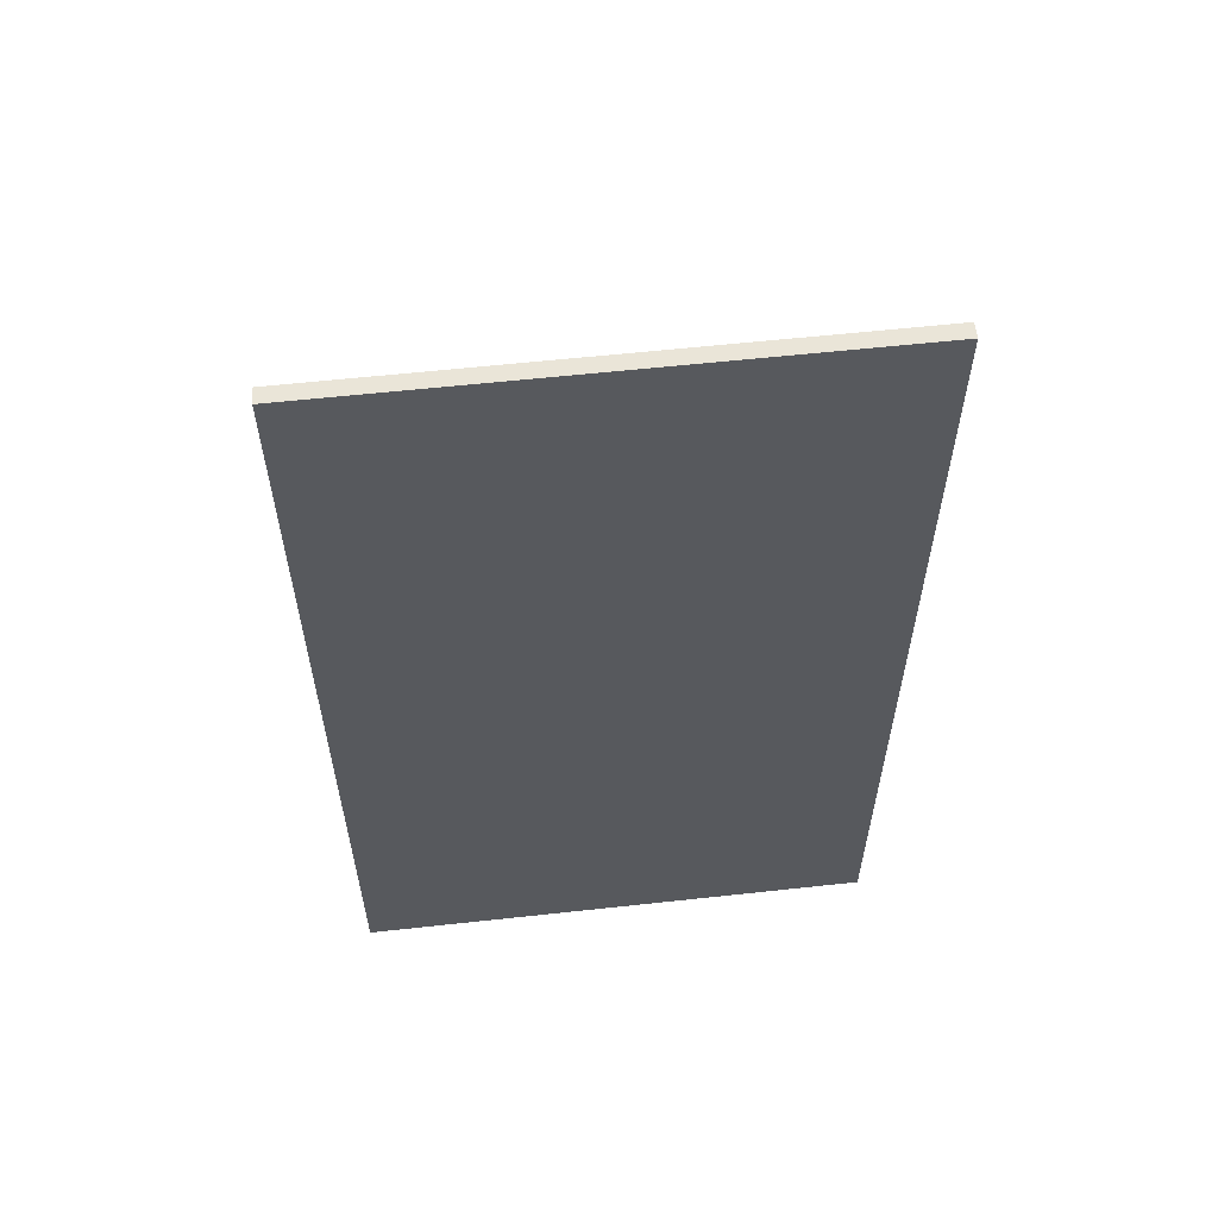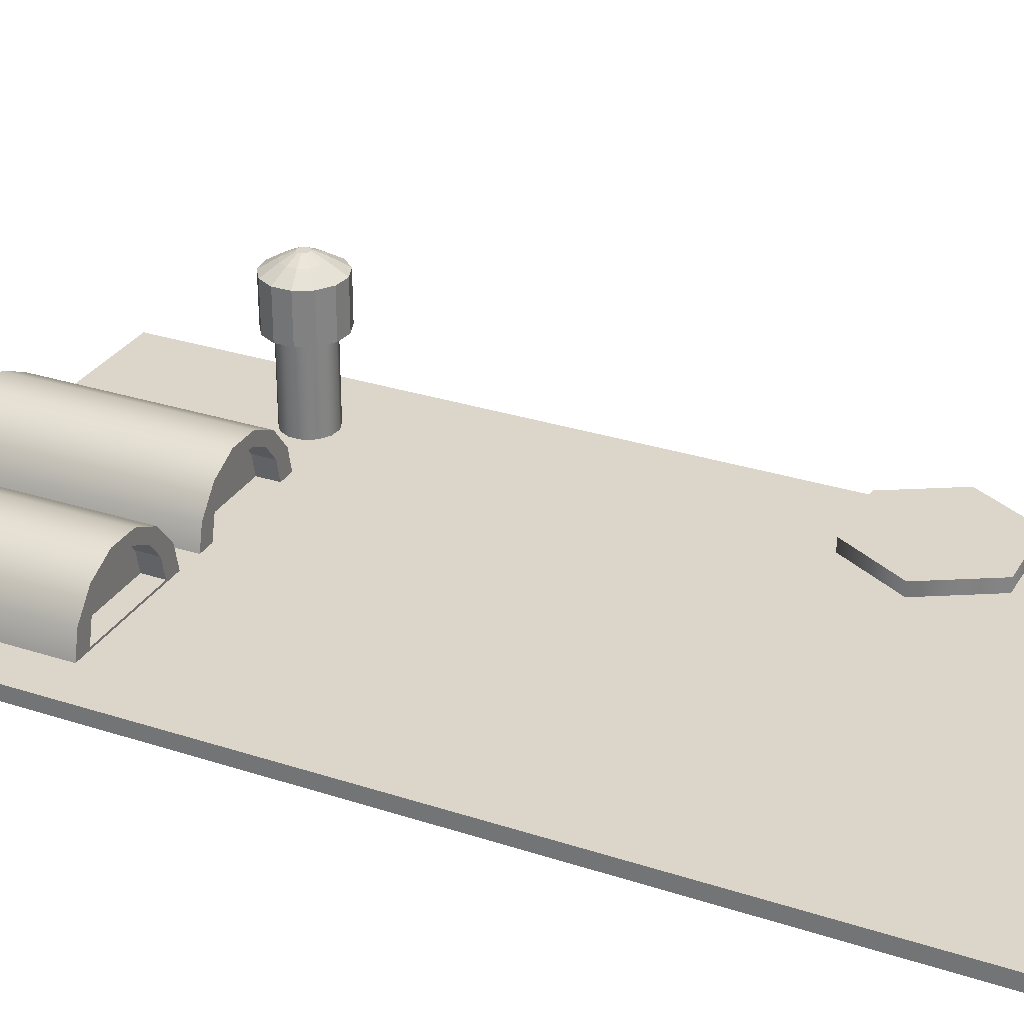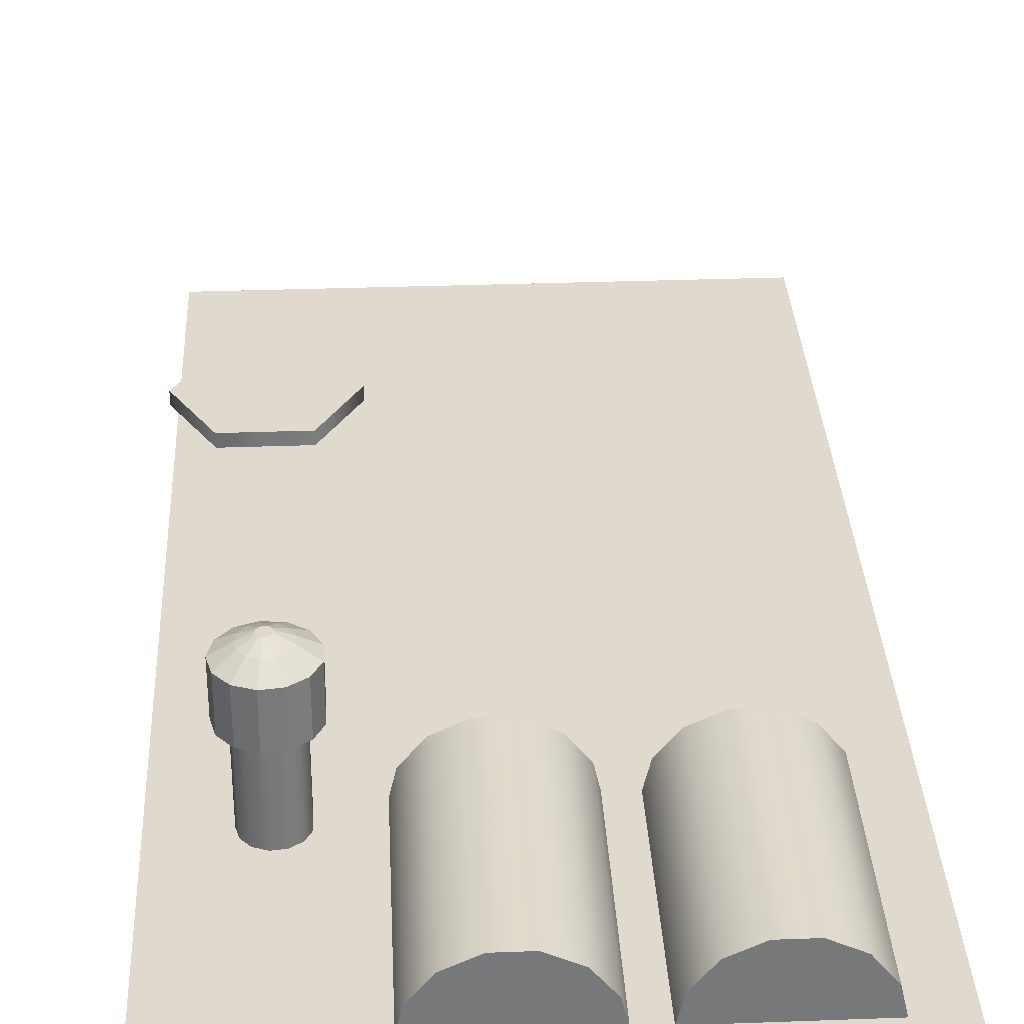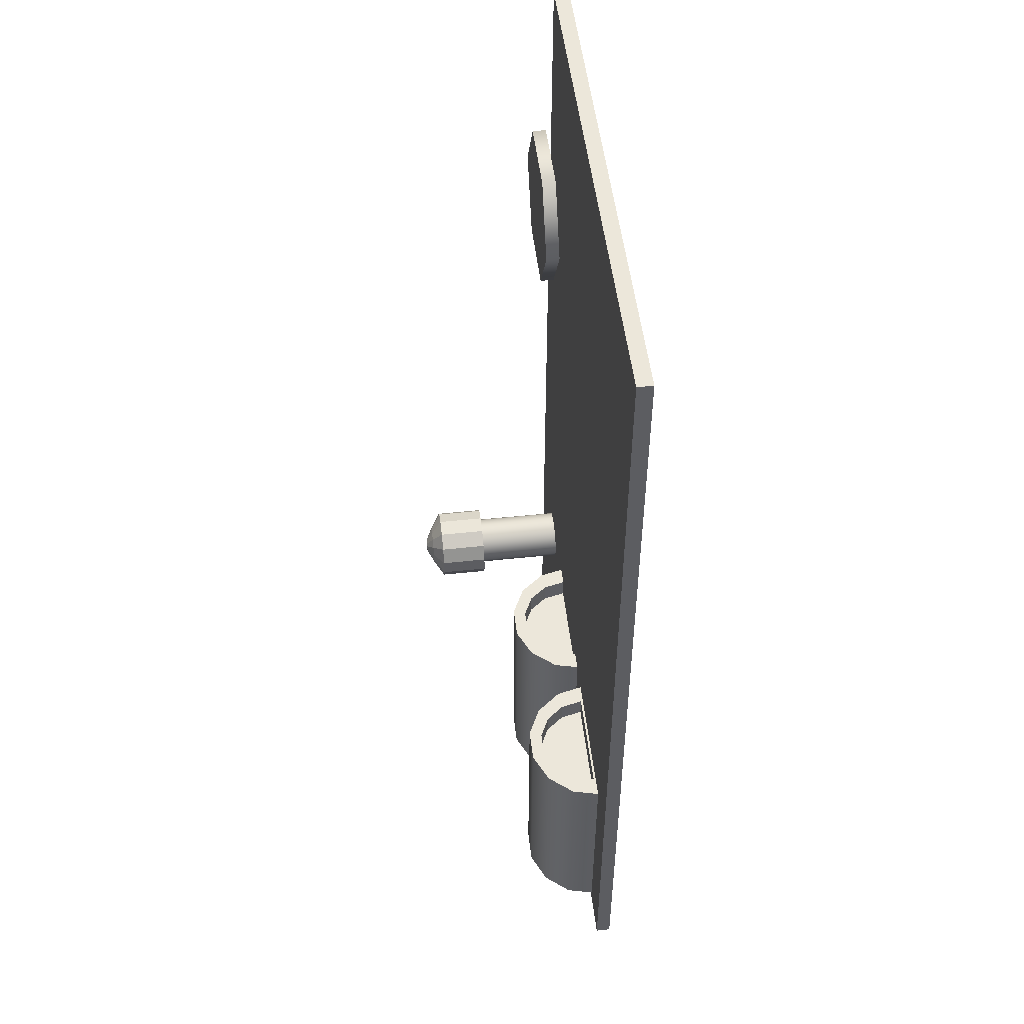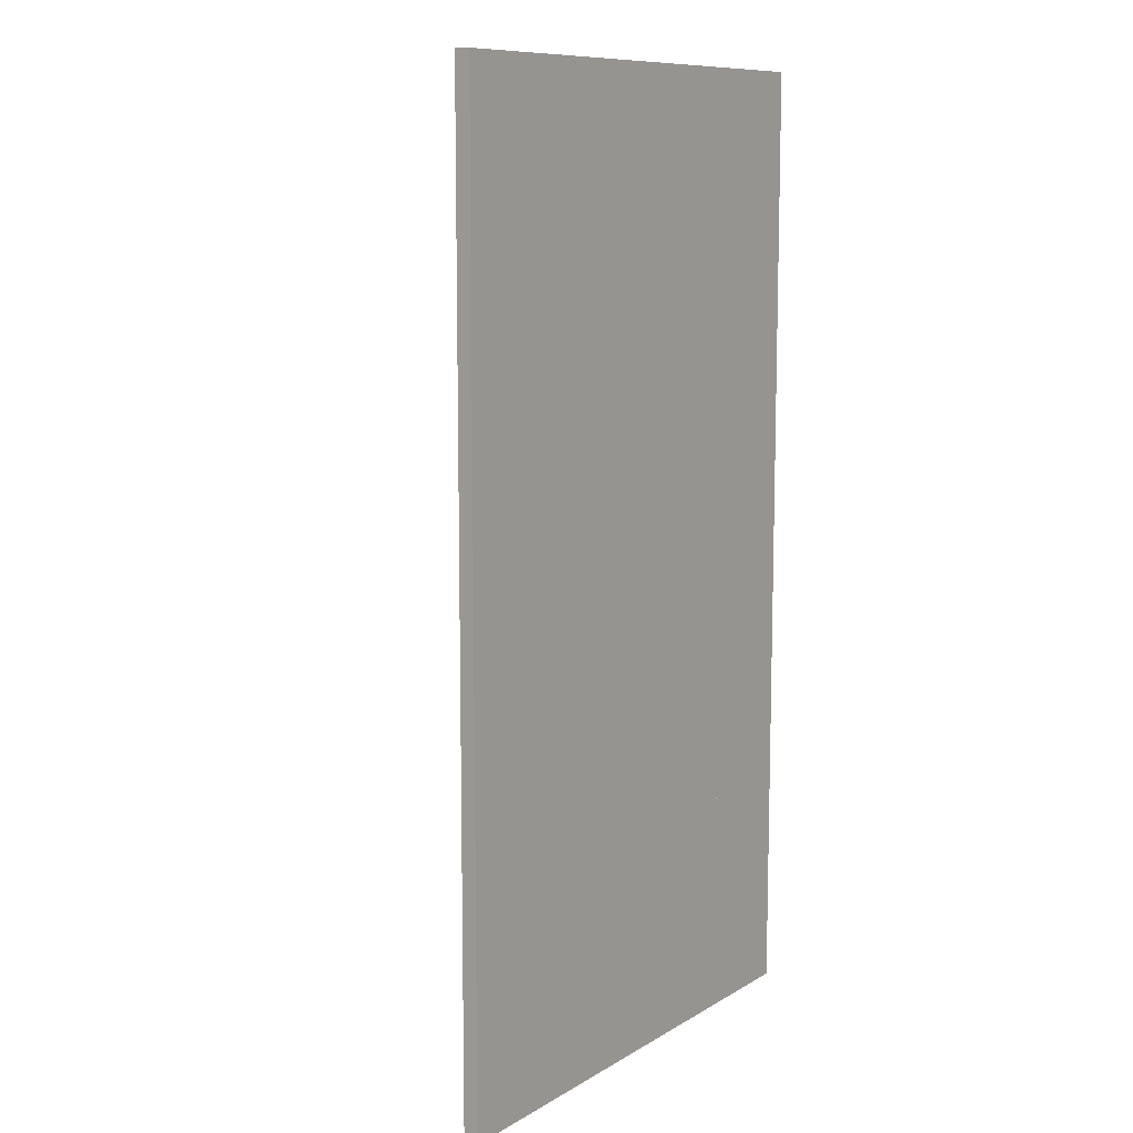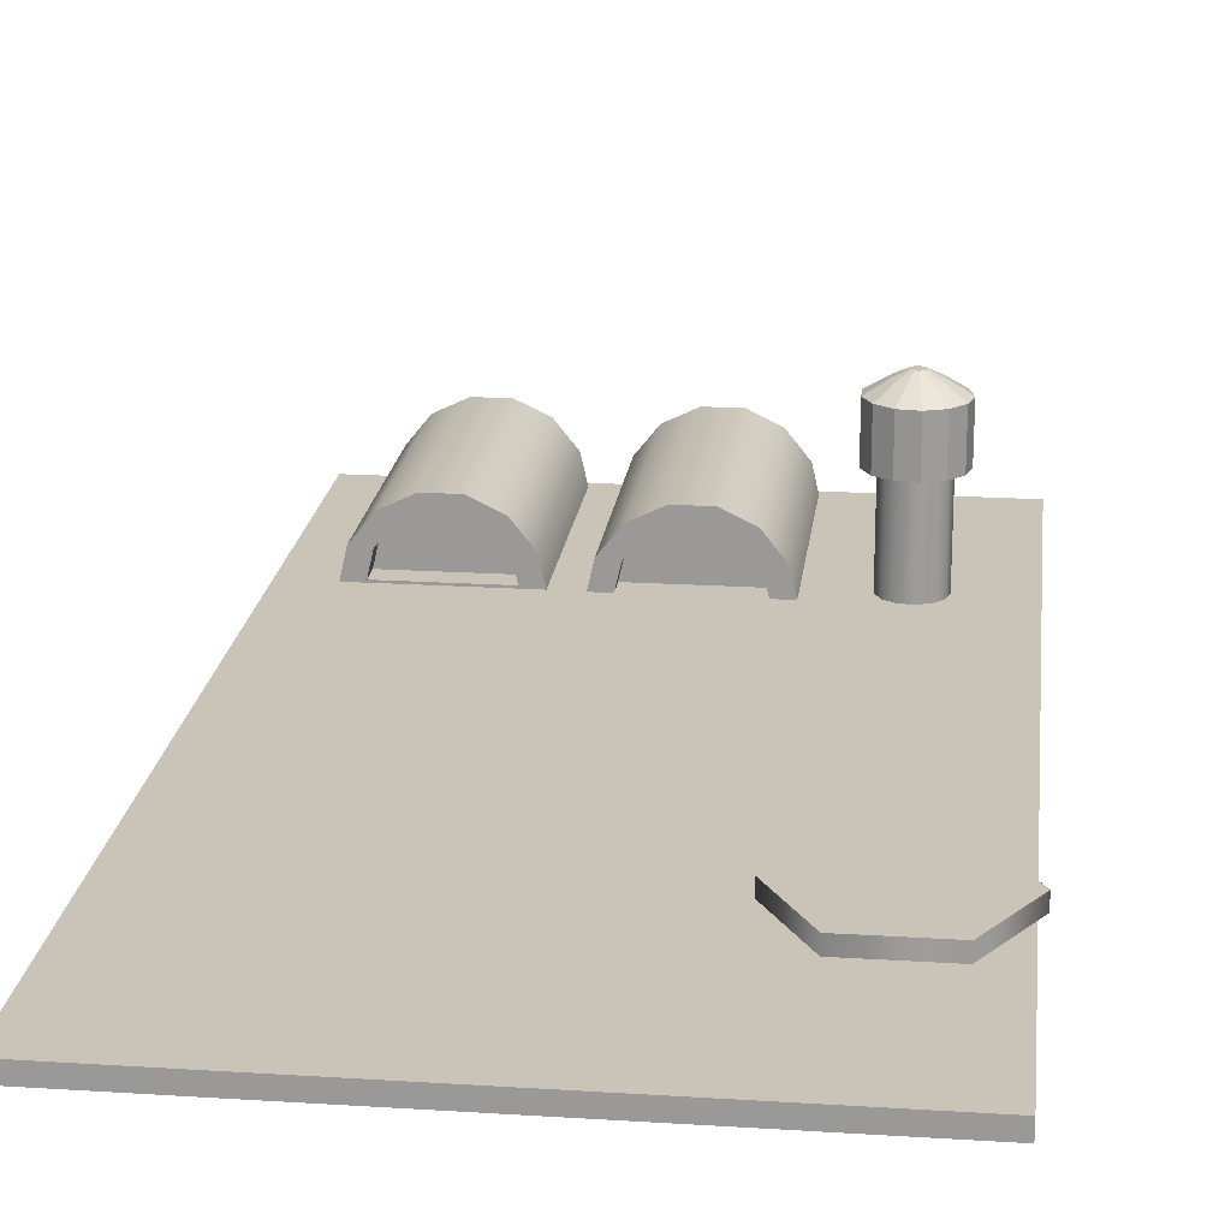
<metadata>
{"format":"obj","ext":"obj","renderer":"f3d","projection":"perspective","resolution":1024,"background":"white","views":[{"elev":59.4,"azim":-6.4,"up":"+Z"},{"elev":29.7,"azim":-64.4,"up":"+Y"},{"elev":32.8,"azim":177.1,"up":"+Y"},{"elev":51.3,"azim":-96.6,"up":"+Z"},{"elev":10.1,"azim":-55.3,"up":"+Z"},{"elev":19.9,"azim":6.7,"up":"+Y"}]}
</metadata>
<code>
v  -55.57 0 100.8
v  -55.57 0 -100.8
v  54.36 0 -100.8
v  54.36 0 100.8
v  -55.57 3.137 100.8
v  54.36 3.137 100.8
v  54.36 3.137 -100.8
v  -55.57 3.137 -100.8
v  41.45 0 -55.8
v  40.82 0 -58.36
v  40.82 21.96 -58.36
v  41.45 21.96 -55.8
v  39.07 0 -60.34
v  39.07 21.96 -60.34
v  36.6 0 -61.28
v  36.6 21.96 -61.28
v  33.97 0 -60.96
v  33.97 21.96 -60.96
v  31.8 0 -59.46
v  31.8 21.96 -59.46
v  30.57 0 -57.12
v  30.57 21.96 -57.12
v  30.57 0 -54.47
v  30.57 21.96 -54.47
v  31.8 0 -52.13
v  31.8 21.96 -52.13
v  33.97 0 -50.63
v  33.97 21.96 -50.63
v  36.6 0 -50.31
v  36.6 21.96 -50.31
v  39.07 0 -51.25
v  39.07 21.96 -51.25
v  40.82 0 -53.23
v  40.82 21.96 -53.23
v  43.04 21.96 -59.53
v  43.96 21.96 -55.8
v  40.49 21.96 -62.41
v  36.9 21.96 -63.77
v  33.08 21.96 -63.3
v  29.92 21.96 -61.12
v  28.13 21.96 -57.72
v  28.13 21.96 -53.87
v  29.92 21.96 -50.47
v  33.08 21.96 -48.29
v  36.9 21.96 -47.82
v  40.49 21.96 -49.19
v  43.04 21.96 -52.06
v  43.04 32.37 -59.53
v  43.96 32.37 -55.8
v  40.49 32.37 -62.41
v  36.9 32.37 -63.77
v  33.08 32.37 -63.3
v  29.92 32.37 -61.12
v  28.13 32.37 -57.72
v  28.13 32.37 -53.87
v  29.92 32.37 -50.47
v  33.08 32.37 -48.29
v  36.9 32.37 -47.82
v  40.49 32.37 -49.19
v  43.04 32.37 -52.06
v  39.72 34.68 -57.78
v  40.21 34.68 -55.8
v  38.36 34.68 -59.31
v  36.45 34.68 -60.04
v  34.41 34.68 -59.79
v  32.73 34.68 -58.63
v  31.78 34.68 -56.82
v  31.78 34.68 -54.77
v  32.73 34.68 -52.96
v  34.41 34.68 -51.8
v  36.45 34.68 -51.55
v  38.36 34.68 -52.28
v  39.72 34.68 -53.81
v  37.12 36.16 -56.42
v  37.27 36.16 -55.8
v  36.69 36.16 -56.9
v  36.09 36.16 -57.13
v  35.45 36.16 -57.05
v  34.93 36.16 -56.69
v  34.63 36.16 -56.12
v  34.63 36.16 -55.47
v  34.93 36.16 -54.91
v  35.45 36.16 -54.54
v  36.09 36.16 -54.46
v  36.69 36.16 -54.69
v  37.12 36.16 -55.17
v  55.57 5.282 56.43
v  47.3 5.282 42.1
v  47.3 8.131 42.1
v  55.57 8.131 56.43
v  30.76 5.282 42.1
v  30.76 8.131 42.1
v  22.49 5.282 56.43
v  22.49 8.131 56.43
v  30.76 5.282 70.75
v  30.76 8.131 70.75
v  47.3 5.282 70.75
v  47.3 8.131 70.75
v  20.31 1.673 -99.19
v  18.79 8.335 -99.19
v  18.79 8.335 -50.38
v  20.31 1.673 -50.38
v  14.53 13.68 -99.19
v  14.53 13.68 -50.38
v  8.372 16.64 -99.19
v  8.372 16.64 -50.38
v  1.538 16.64 -99.19
v  1.538 16.64 -50.38
v  -4.619 13.68 -99.19
v  -4.619 13.68 -50.38
v  -8.879 8.335 -99.19
v  -8.879 8.335 -50.38
v  -10.4 1.673 -99.19
v  -10.4 1.673 -50.38
v  14.93 7.925 -50.38
v  16.03 3.121 -50.38
v  11.86 11.78 -50.38
v  7.419 13.91 -50.38
v  2.492 13.91 -50.38
v  -1.947 11.78 -50.38
v  -5.019 7.925 -50.38
v  -6.116 3.121 -50.38
v  14.93 7.925 -55.11
v  16.03 3.121 -55.11
v  11.86 11.78 -55.11
v  7.419 13.91 -55.11
v  2.492 13.91 -55.11
v  -1.947 11.78 -55.11
v  -5.019 7.925 -55.11
v  -6.116 3.121 -55.11
v  -15.65 2.173 -98.98
v  -17.16 8.78 -98.98
v  -17.16 8.78 -50.58
v  -15.65 2.173 -50.58
v  -21.39 14.08 -98.98
v  -21.39 14.08 -50.58
v  -27.49 17.02 -98.98
v  -27.49 17.02 -50.58
v  -34.27 17.02 -98.98
v  -34.27 17.02 -50.58
v  -40.38 14.08 -98.98
v  -40.38 14.08 -50.58
v  -44.6 8.78 -98.98
v  -44.6 8.78 -50.58
v  -46.11 2.173 -98.98
v  -46.11 2.173 -50.58
v  -20.99 8.373 -50.58
v  -19.9 3.609 -50.58
v  -24.04 12.19 -50.58
v  -28.44 14.31 -50.58
v  -33.32 14.31 -50.58
v  -37.73 12.19 -50.58
v  -40.77 8.373 -50.58
v  -41.86 3.609 -50.58
v  -20.99 8.373 -55.27
v  -19.9 3.609 -55.27
v  -24.04 12.19 -55.27
v  -28.44 14.31 -55.27
v  -33.32 14.31 -55.27
v  -37.73 12.19 -55.27
v  -40.77 8.373 -55.27
v  -41.86 3.609 -55.27
g Airport
f 1 2 3 4
f 5 6 7 8
f 1 4 6 5
f 4 3 7 6
f 3 2 8 7
f 2 1 5 8
f 9 10 11 12
f 10 13 14 11
f 13 15 16 14
f 15 17 18 16
f 17 19 20 18
f 19 21 22 20
f 21 23 24 22
f 23 25 26 24
f 25 27 28 26
f 27 29 30 28
f 29 31 32 30
f 31 33 34 32
f 33 9 12 34
f 31 29 27 23
f 27 25 23
f 23 21 19 15
f 19 17 15
f 31 23 15 10
f 15 13 10
f 31 10 9 33
f 12 11 35 36
f 11 14 37 35
f 14 16 38 37
f 16 18 39 38
f 18 20 40 39
f 20 22 41 40
f 22 24 42 41
f 24 26 43 42
f 26 28 44 43
f 28 30 45 44
f 30 32 46 45
f 32 34 47 46
f 34 12 36 47
f 36 35 48 49
f 35 37 50 48
f 37 38 51 50
f 38 39 52 51
f 39 40 53 52
f 40 41 54 53
f 41 42 55 54
f 42 43 56 55
f 43 44 57 56
f 44 45 58 57
f 45 46 59 58
f 46 47 60 59
f 47 36 49 60
f 49 48 61 62
f 48 50 63 61
f 50 51 64 63
f 51 52 65 64
f 52 53 66 65
f 53 54 67 66
f 54 55 68 67
f 55 56 69 68
f 56 57 70 69
f 57 58 71 70
f 58 59 72 71
f 59 60 73 72
f 60 49 62 73
f 62 61 74 75
f 61 63 76 74
f 63 64 77 76
f 64 65 78 77
f 65 66 79 78
f 66 67 80 79
f 67 68 81 80
f 68 69 82 81
f 69 70 83 82
f 70 71 84 83
f 71 72 85 84
f 72 73 86 85
f 73 62 75 86
f 76 77 78 80
f 78 79 80
f 80 81 82 84
f 82 83 84
f 76 80 84 86
f 84 85 86
f 76 86 75 74
f 87 88 89 90
f 88 91 92 89
f 91 93 94 92
f 93 95 96 94
f 95 97 98 96
f 97 87 90 98
f 95 93 91 87
f 91 88 87
f 97 95 87
f 89 92 94 98
f 94 96 98
f 90 89 98
f 99 100 101 102
f 100 103 104 101
f 103 105 106 104
f 105 107 108 106
f 107 109 110 108
f 109 111 112 110
f 111 113 114 112
f 113 99 102 114
f 113 111 109 100
f 109 107 105 100
f 105 103 100
f 99 113 100
f 102 101 115 116
f 101 104 117 115
f 104 106 118 117
f 106 108 119 118
f 108 110 120 119
f 110 112 121 120
f 112 114 122 121
f 114 102 116 122
f 116 115 123 124
f 115 117 125 123
f 117 118 126 125
f 118 119 127 126
f 119 120 128 127
f 120 121 129 128
f 121 122 130 129
f 122 116 124 130
f 125 126 127 124
f 127 128 129 124
f 129 130 124
f 123 125 124
f 131 132 133 134
f 132 135 136 133
f 135 137 138 136
f 137 139 140 138
f 139 141 142 140
f 141 143 144 142
f 143 145 146 144
f 145 131 134 146
f 145 143 141 132
f 141 139 137 132
f 137 135 132
f 131 145 132
f 134 133 147 148
f 133 136 149 147
f 136 138 150 149
f 138 140 151 150
f 140 142 152 151
f 142 144 153 152
f 144 146 154 153
f 146 134 148 154
f 148 147 155 156
f 147 149 157 155
f 149 150 158 157
f 150 151 159 158
f 151 152 160 159
f 152 153 161 160
f 153 154 162 161
f 154 148 156 162
f 157 158 159 156
f 159 160 161 156
f 161 162 156
f 155 157 156

</code>
